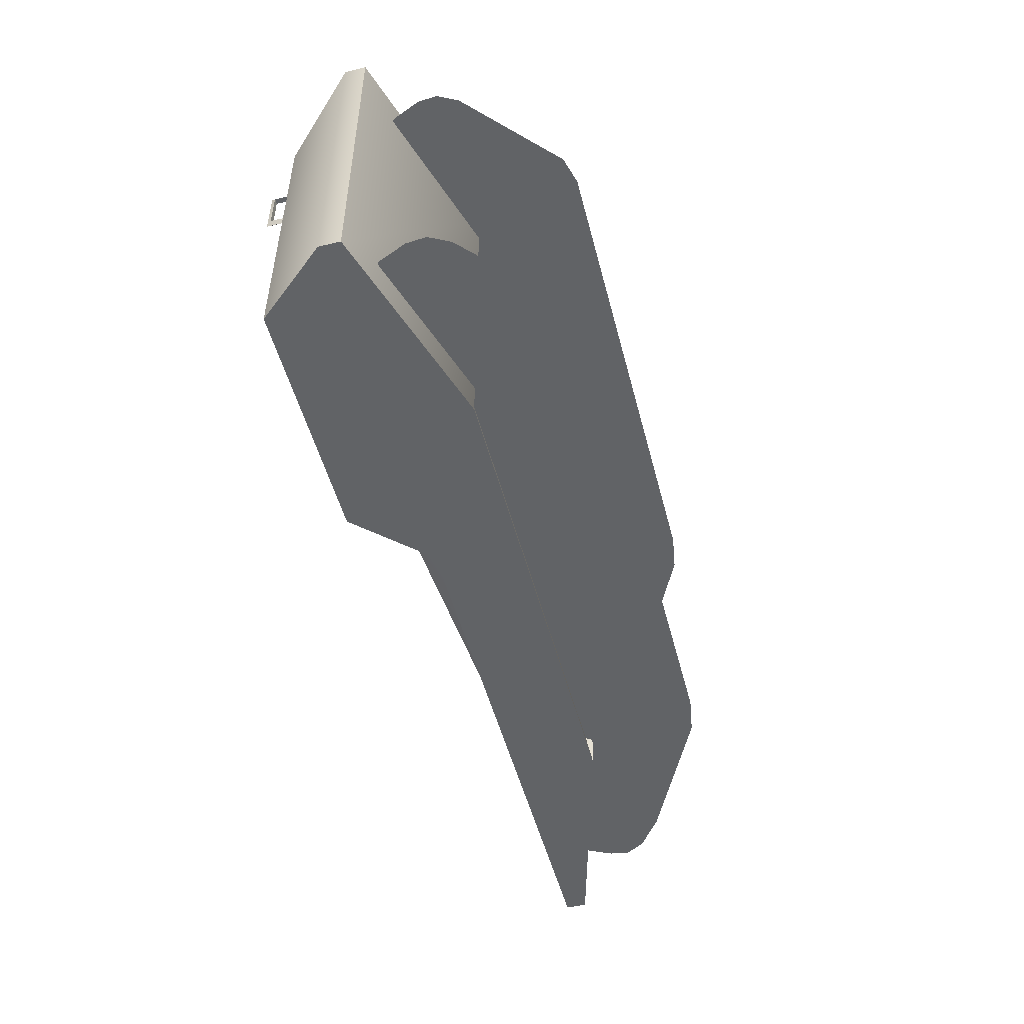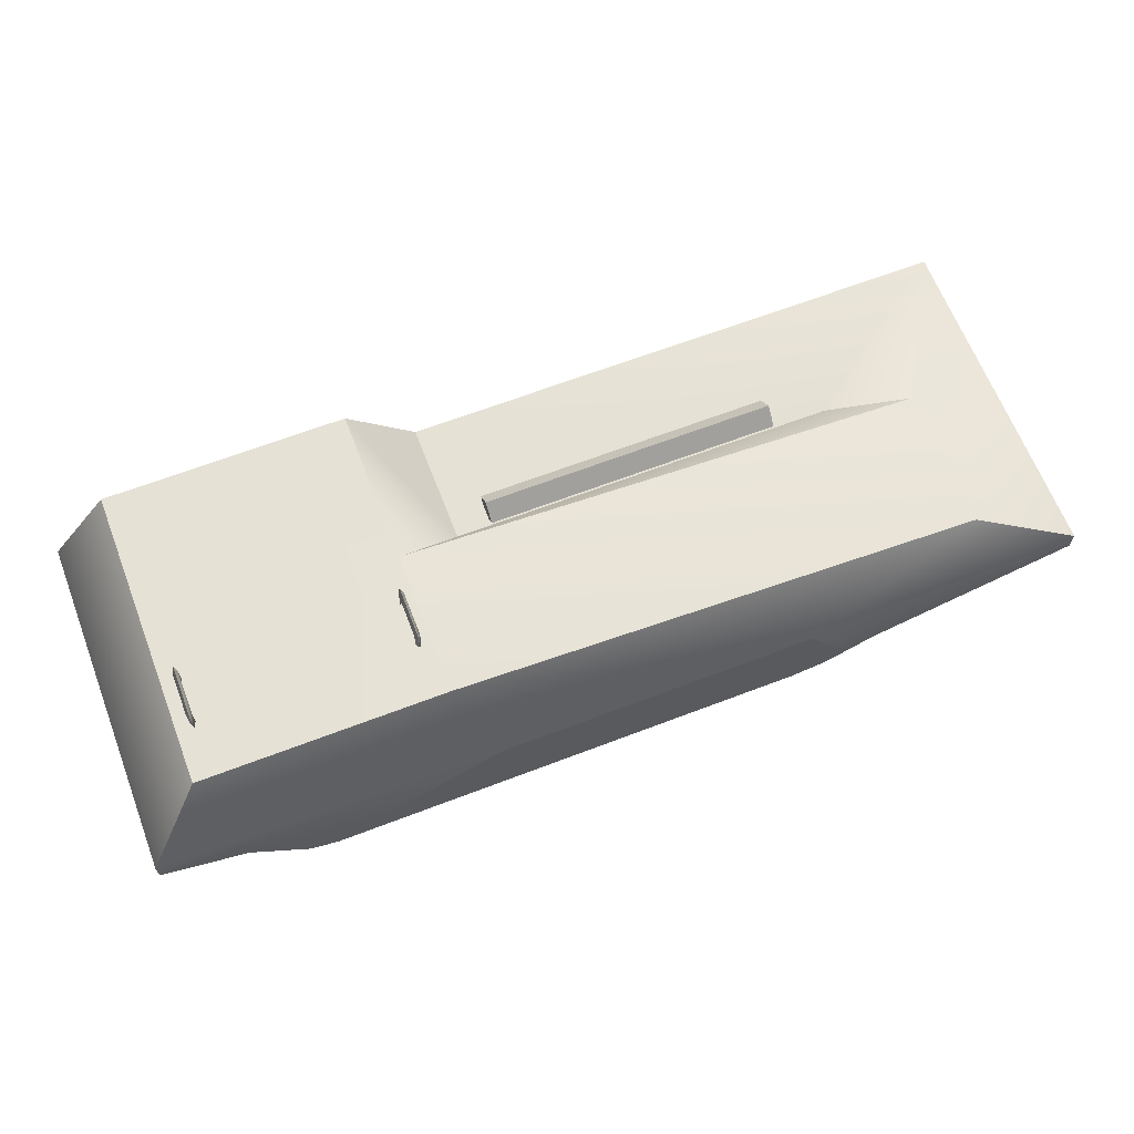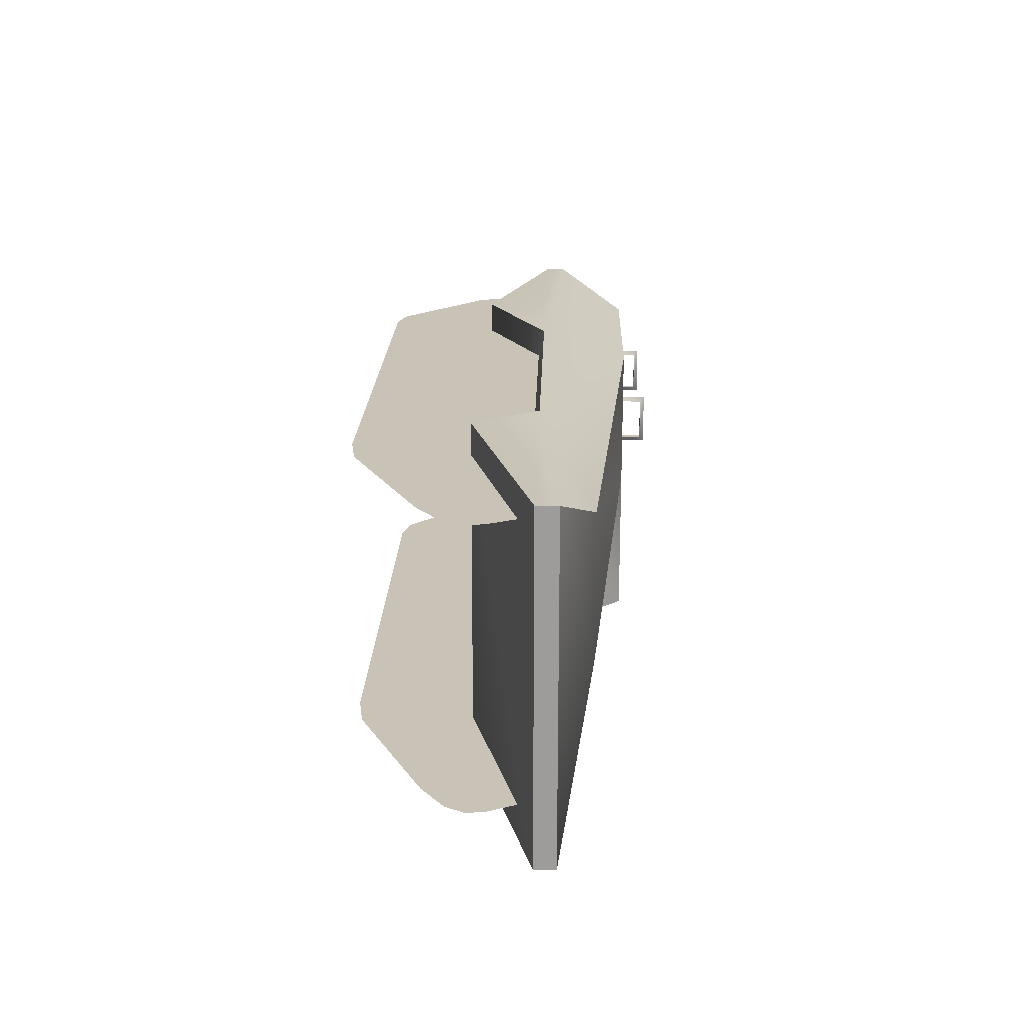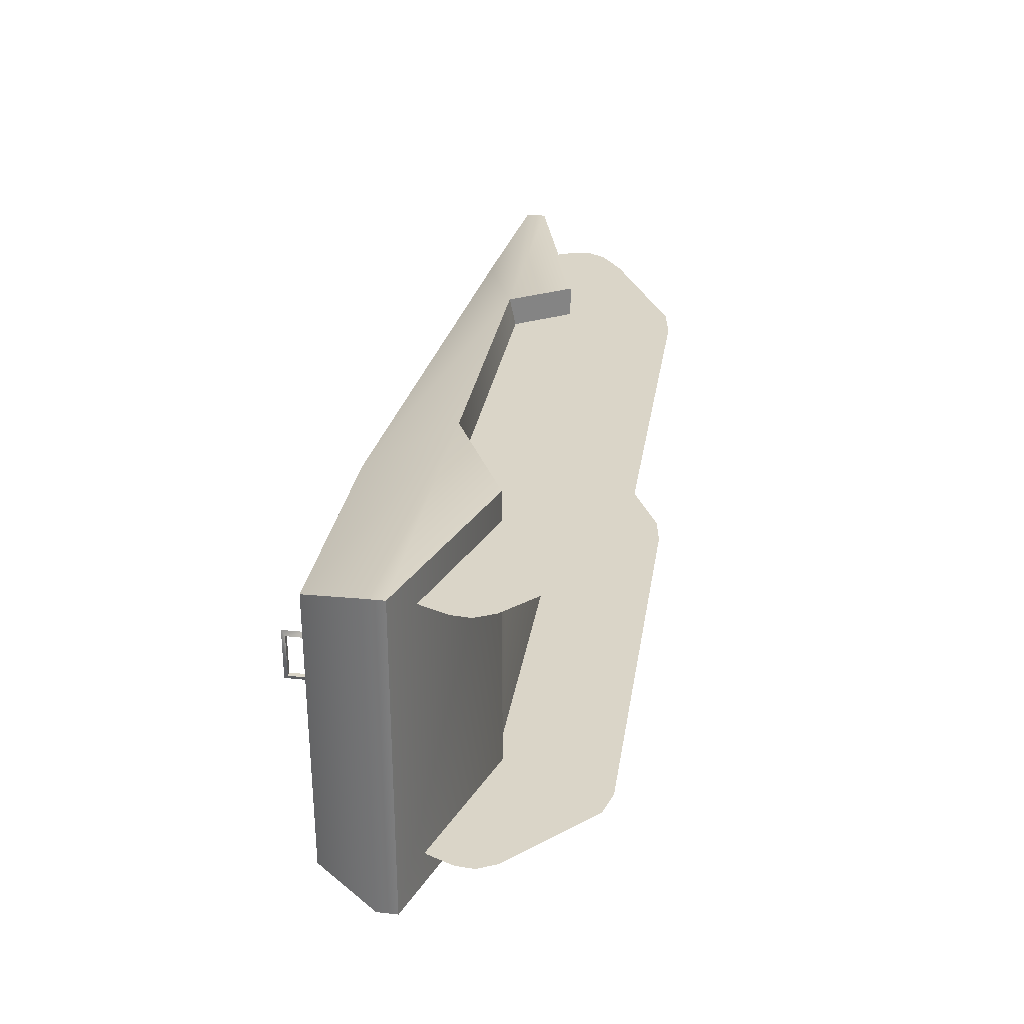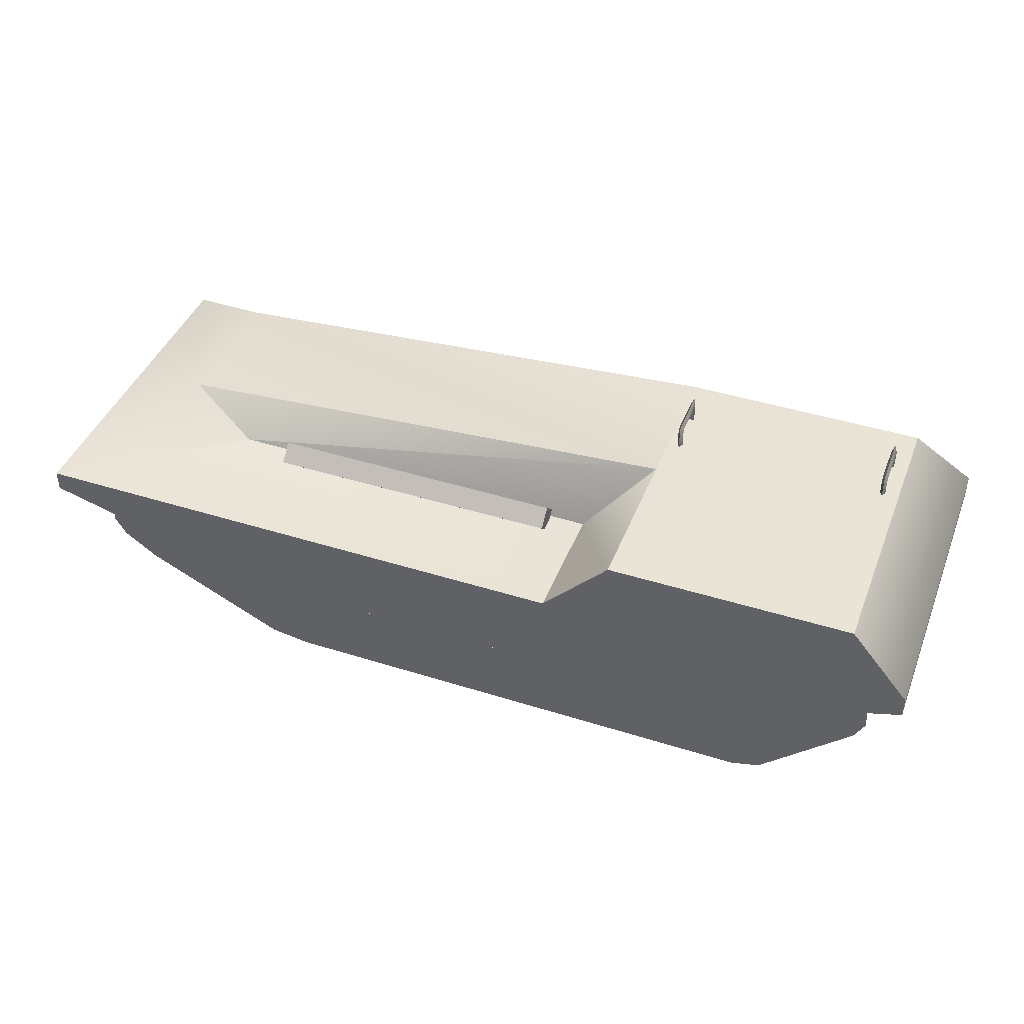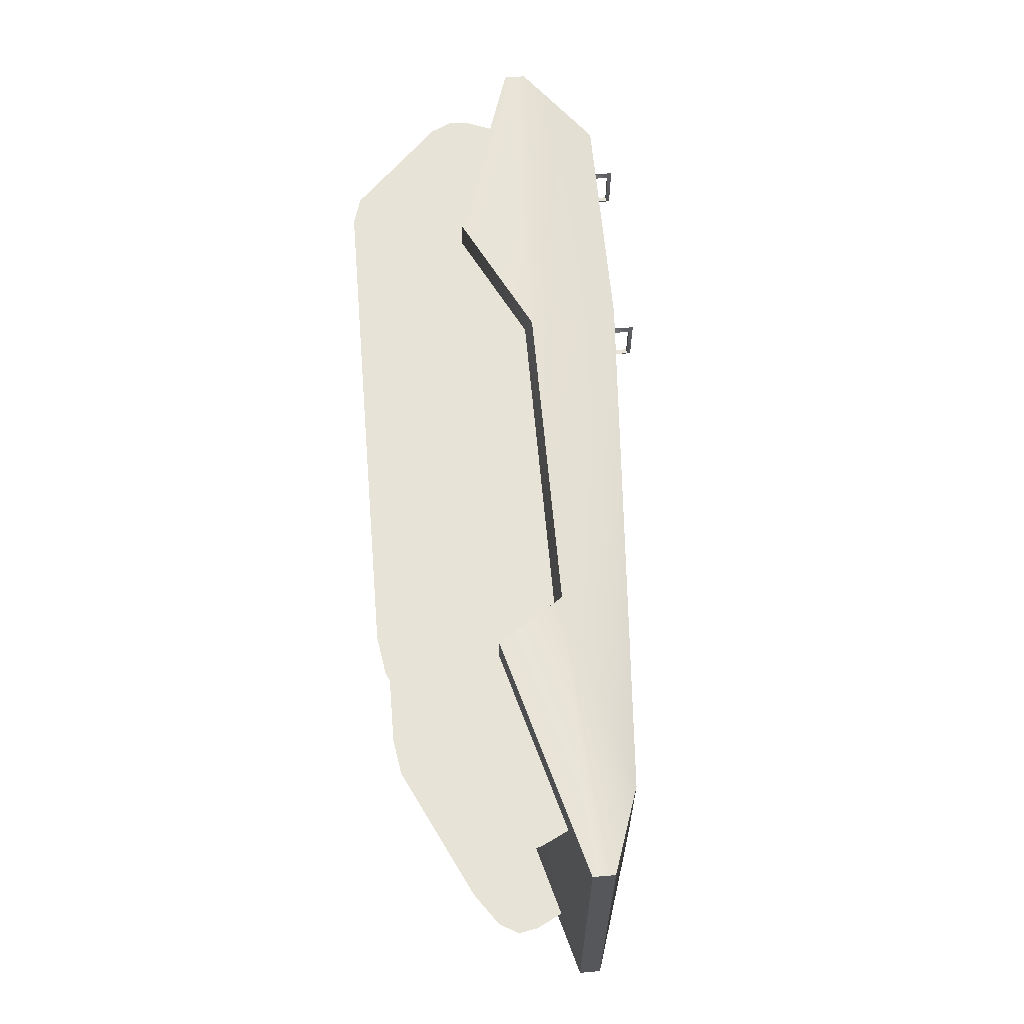
<metadata>
{"format":"obj","ext":"obj","renderer":"f3d","projection":"perspective","resolution":1024,"background":"white","views":[{"elev":-50.8,"azim":-75.4,"up":"+Z"},{"elev":65.0,"azim":-21.1,"up":"+Y"},{"elev":19.5,"azim":91.7,"up":"+Z"},{"elev":29.3,"azim":-81.0,"up":"+Z"},{"elev":42.7,"azim":-159.4,"up":"+Y"},{"elev":61.8,"azim":85.1,"up":"+Z"}]}
</metadata>
<code>
v -0.2253 3.305 -0.9952
v -0.2253 3.556 -0.7441
v -0.2253 3.556 -1.246
v -0.2253 3.807 -0.9952
v 4.568 3.807 -0.9952
v 4.568 3.556 -0.7441
v 4.568 3.556 -1.246
v 4.568 3.305 -0.9952
v 6.701 3.938 -0.2403
v 5.486 3.428 -0.7712
v -1.857 4.559 -0.2403
v -0.7914 3.428 -0.7712
v -1.857 4.559 -2.773
v -0.7914 3.428 -2.773
v -5.746 4.559 -2.773
v -6.688 3.428 -2.773
v -5.746 4.559 2.068
v -6.688 3.428 2.687
v 8.21 3.428 -2.773
v 6.701 3.938 2.068
v 8.21 3.428 2.687
v -1.857 4.559 2.068
v 7.601 2.1 2.179
v 7.542 2.416 2.179
v 7.411 1.784 2.179
v 7.312 2.879 2.179
v 6.964 3.171 2.179
v 6.877 1.403 2.179
v 4.601 0.2949 2.179
v 3.972 0.1947 2.179
v -5.548 3.171 2.179
v -4.067 0.1947 2.179
v -4.527 0.3251 2.179
v -5.981 1.704 2.179
v -5.928 2.813 2.179
v -6.122 2.35 2.179
v -6.146 2.027 2.179
v 4.456 2.061 2.687
v 8.21 3.091 2.687
v 3.769 3.091 2.687
v -1.342 3.091 2.687
v -6.688 3.091 2.687
v -3.443 2.061 2.687
v 8.21 3.091 -2.773
v -6.688 3.091 -2.773
v -3.442 2.061 -2.773
v 4.456 2.06 -2.773
v -5.438 4.535 0.5022
v -5.438 4.884 0.5022
v -5.523 4.535 0.5022
v -5.523 4.884 0.5022
v -5.48 4.535 0.4276
v -5.48 4.954 0.428
v -5.48 4.954 1.263
v -5.438 4.884 1.189
v -5.523 4.884 1.189
v -5.48 4.535 1.264
v -5.438 4.535 1.189
v -5.523 4.535 1.189
v -2.087 4.535 0.5022
v -2.087 4.884 0.5022
v -2.045 4.535 0.4276
v -2.045 4.954 0.428
v -2.003 4.884 0.5022
v -2.003 4.535 0.5022
v -2.003 4.535 1.189
v -2.003 4.884 1.189
v -2.045 4.535 1.264
v -2.087 4.884 1.189
v -2.087 4.535 1.189
v -2.045 4.954 1.263
v 7.411 1.784 -2.222
v 7.542 2.416 -2.222
v 7.601 2.1 -2.222
v 7.312 2.879 -2.222
v 6.964 3.171 -2.222
v 6.877 1.403 -2.222
v 4.601 0.2949 -2.222
v 3.972 0.1947 -2.222
v -5.548 3.171 -2.222
v -4.067 0.1947 -2.222
v -4.527 0.3251 -2.222
v -5.981 1.704 -2.222
v -5.928 2.813 -2.222
v -6.122 2.35 -2.222
v -6.146 2.027 -2.222
o ungrouped
g ungrouped
f 1 2 3
f 4 3 2
f 5 6 7
f 8 7 6
f 9 10 11
f 12 11 10
f 11 12 13
f 14 13 12
f 15 16 17
f 18 17 16
f 19 14 10
f 12 10 14
f 20 21 9
f 19 9 21
f 13 15 11
f 17 11 15
f 22 11 17
f 20 11 22
f 11 20 9
f 23 24 25
f 26 25 24
f 27 25 26
f 25 27 28
f 28 27 29
f 29 27 30
f 31 30 27
f 30 31 32
f 32 31 33
f 33 31 34
f 35 34 31
f 36 34 35
f 34 36 37
f 38 39 40
f 21 40 39
f 20 40 21
f 22 40 20
f 40 22 41
f 17 41 22
f 18 41 17
f 42 41 18
f 41 42 43
f 5 2 6
f 2 5 4
f 7 4 5
f 4 7 3
f 8 3 7
f 3 8 1
f 6 1 8
f 1 6 2
f 19 10 9
f 44 14 19
f 45 16 14
f 45 43 42
f 43 45 46
f 38 44 39
f 44 38 47
f 46 40 41
f 40 46 47
f 16 42 18
f 42 16 45
f 21 44 19
f 44 21 39
f 48 49 50
f 51 50 49
f 50 51 52
f 53 52 51
f 49 52 53
f 52 49 48
f 54 53 51
f 53 54 49
f 55 49 54
f 49 55 51
f 56 51 55
f 51 56 54
f 57 54 56
f 54 57 55
f 58 55 57
f 59 55 58
f 55 59 56
f 57 56 59
f 60 61 62
f 63 62 61
f 64 62 63
f 62 64 65
f 61 65 64
f 65 61 60
f 66 67 68
f 67 66 69
f 70 69 66
f 68 69 70
f 69 68 71
f 67 71 68
f 71 67 64
f 69 64 67
f 64 69 61
f 71 61 69
f 61 71 63
f 64 63 71
f 38 40 47
f 41 43 46
f 44 47 14
f 46 14 47
f 14 46 45
f 13 16 15
f 16 13 14
f 72 73 74
f 73 72 75
f 75 72 76
f 77 76 72
f 78 76 77
f 79 76 78
f 76 79 80
f 81 80 79
f 82 80 81
f 83 80 82
f 80 83 84
f 84 83 85
f 86 85 83

</code>
